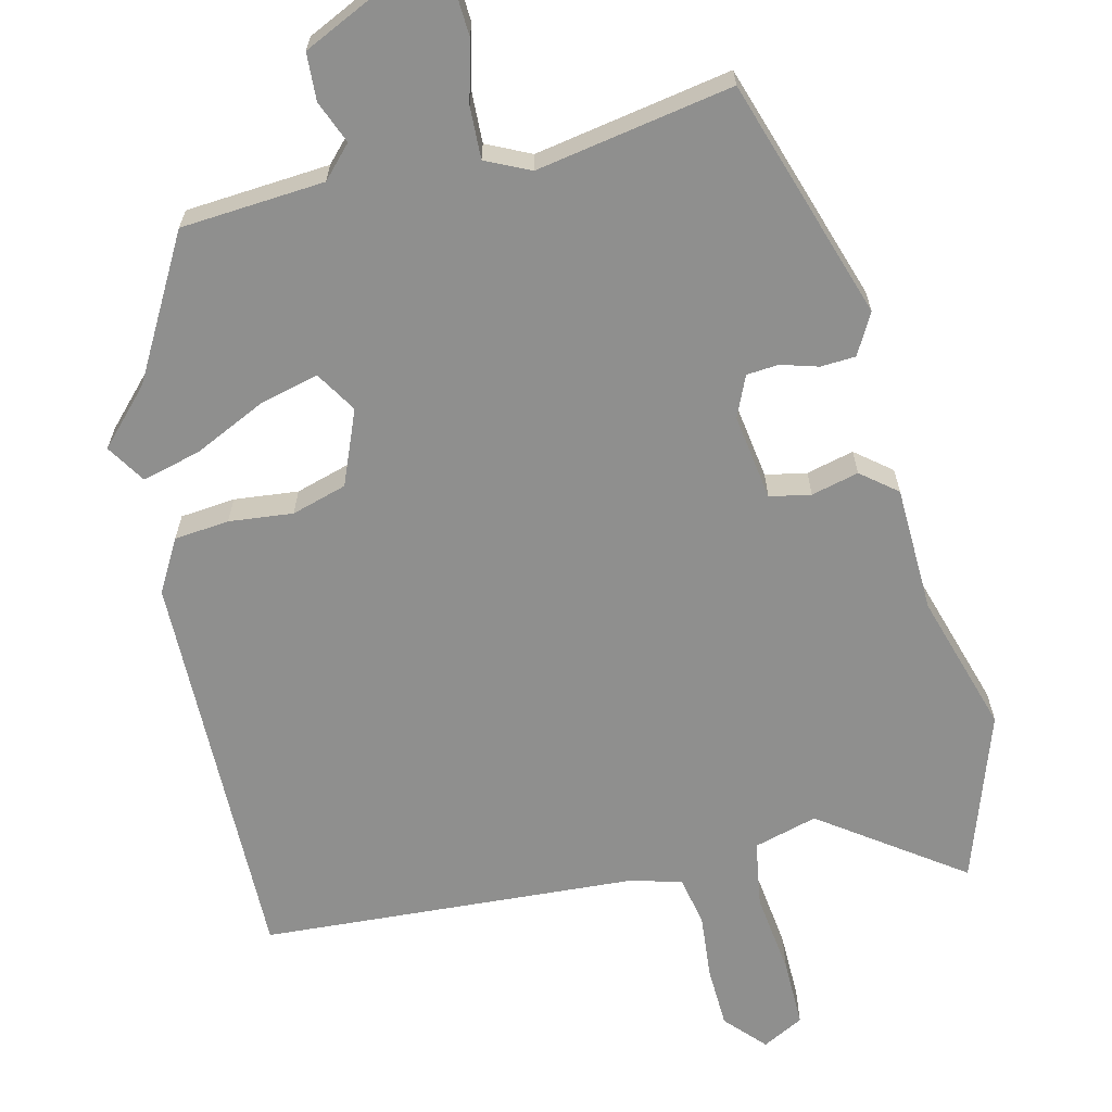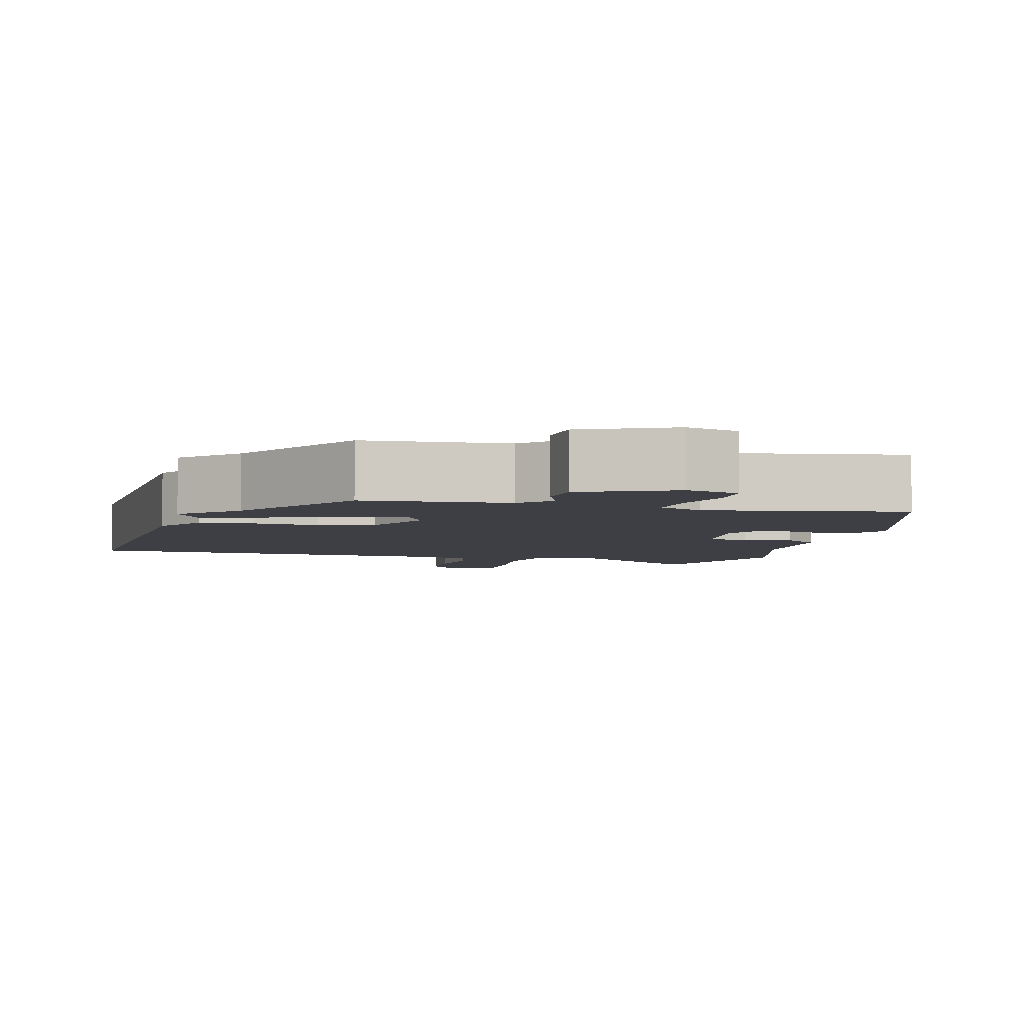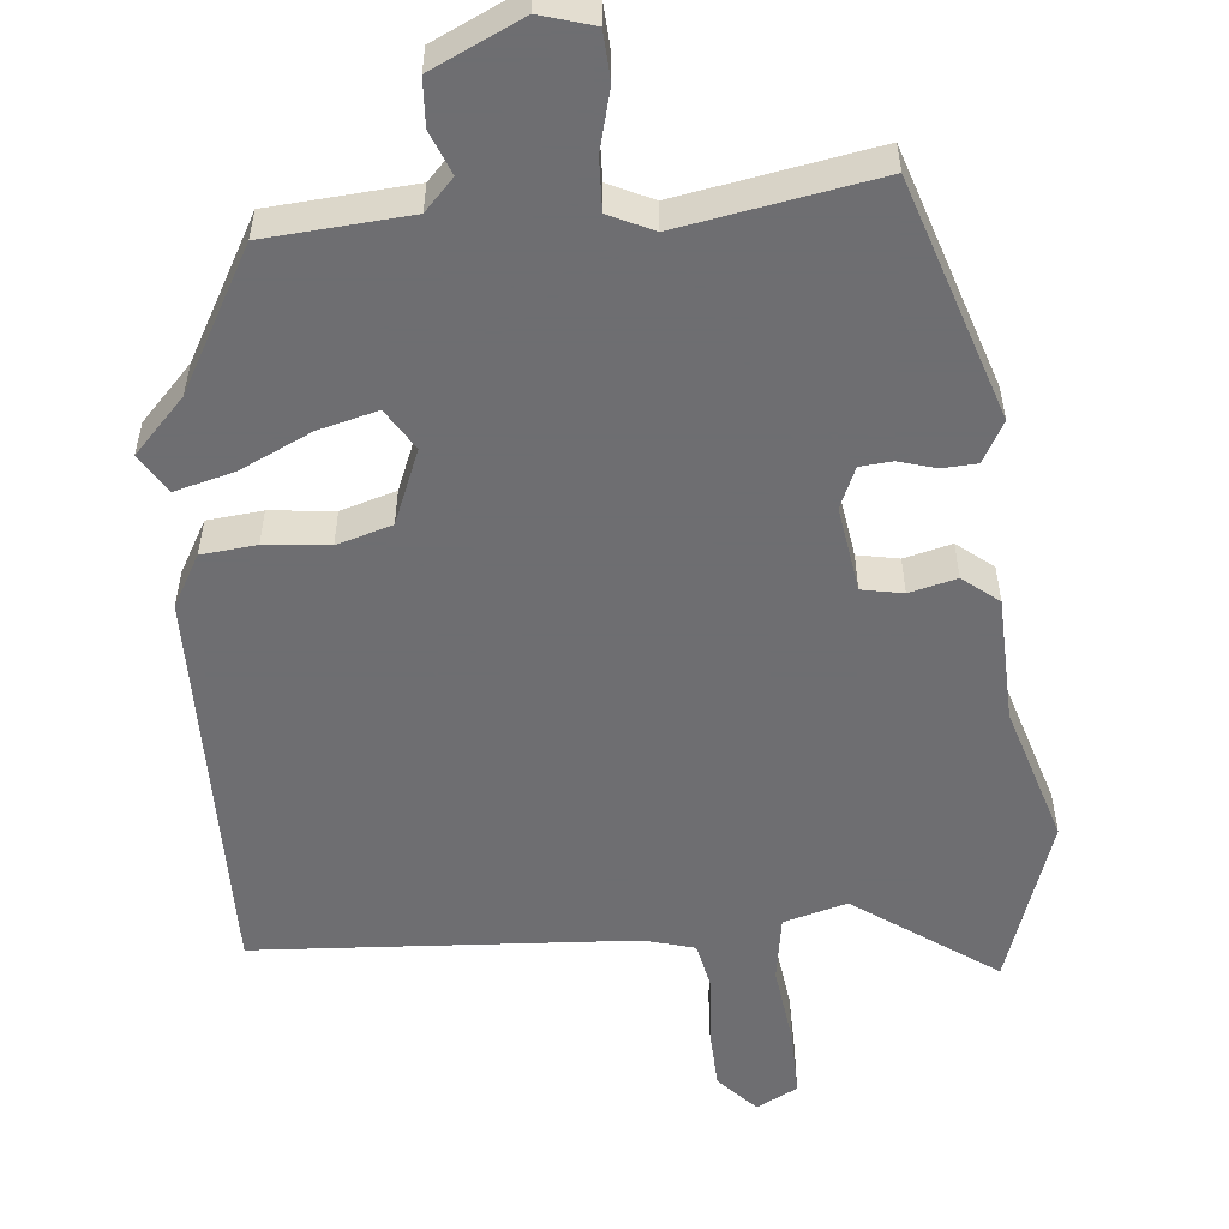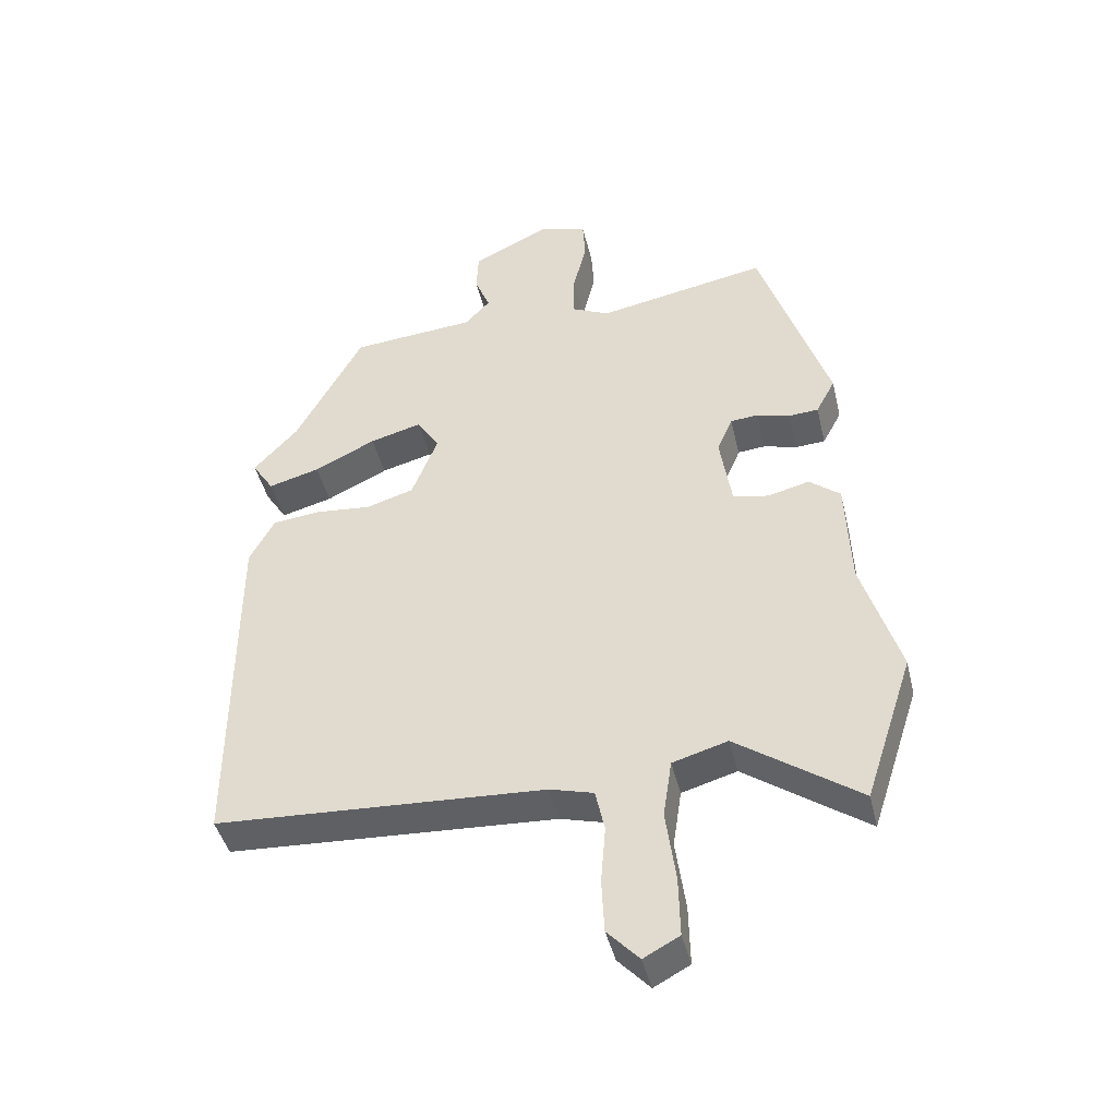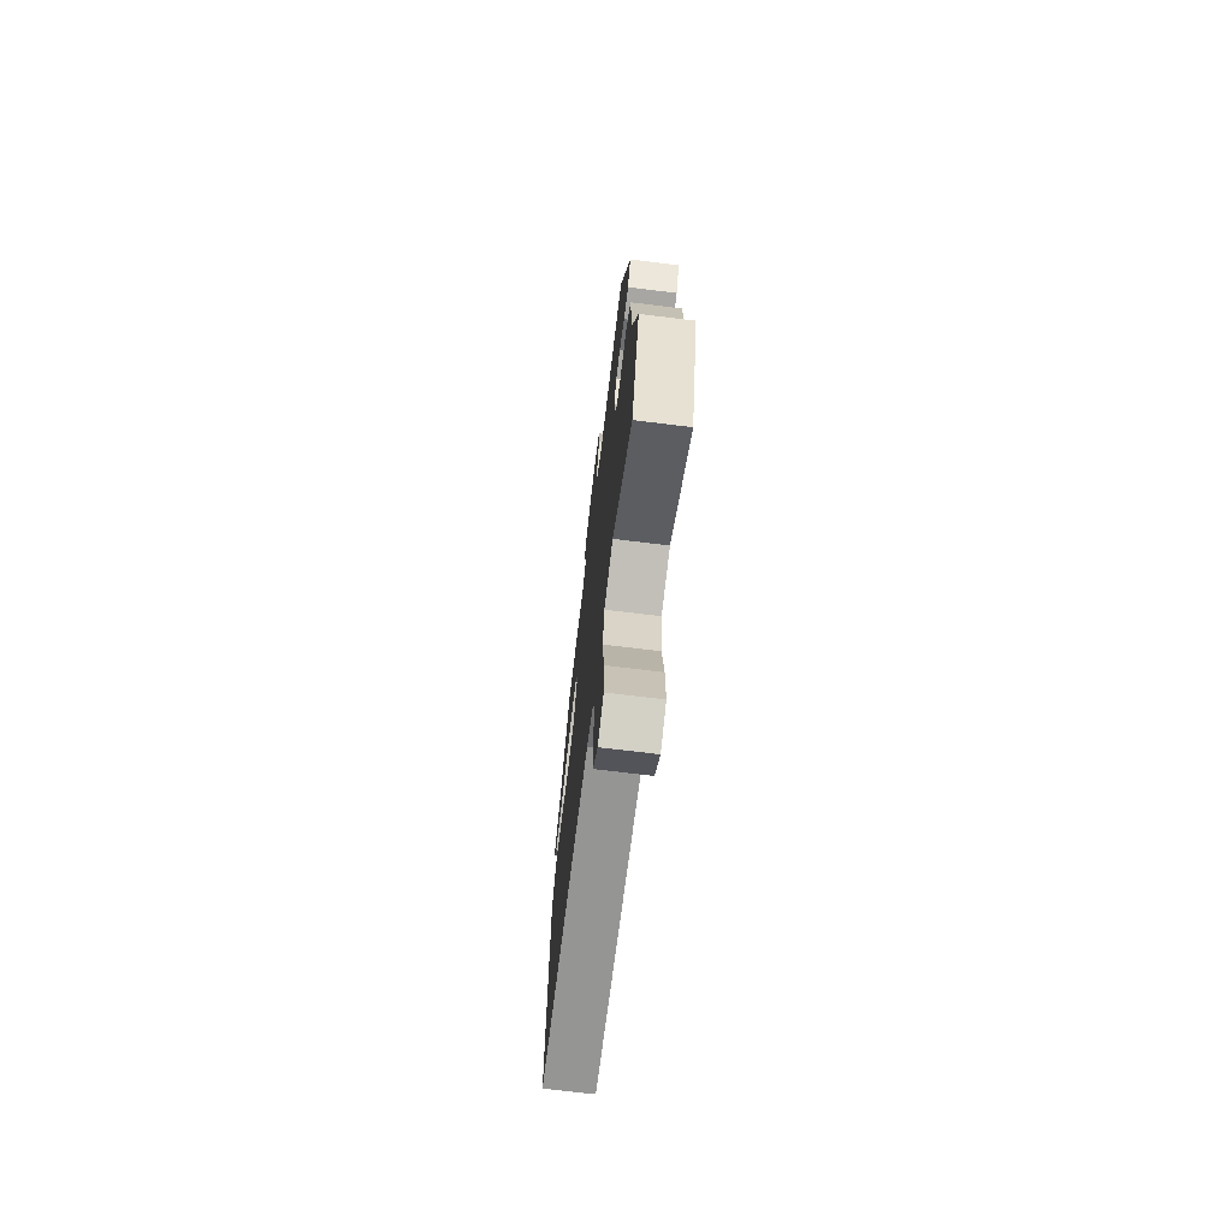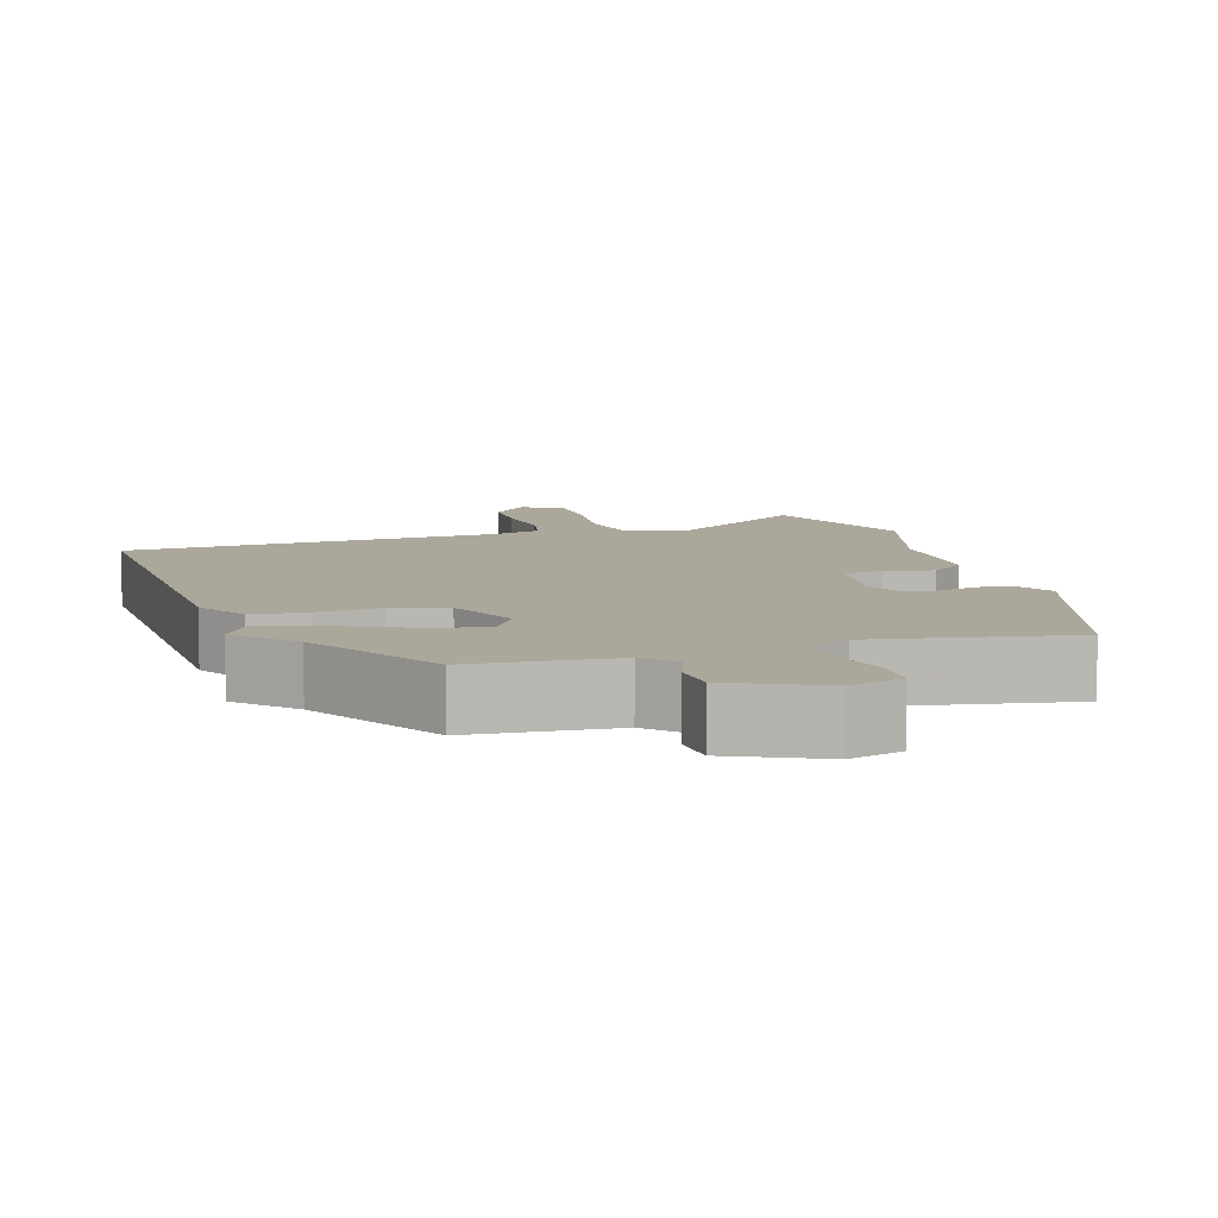
<metadata>
{"format":"obj","ext":"obj","renderer":"f3d","projection":"perspective","resolution":1024,"background":"white","views":[{"elev":-65.3,"azim":13.0,"up":"+Y"},{"elev":-4.5,"azim":-15.7,"up":"+Y"},{"elev":-54.4,"azim":4.9,"up":"+Y"},{"elev":-43.4,"azim":13.3,"up":"+Z"},{"elev":-70.4,"azim":83.0,"up":"+Z"},{"elev":8.2,"azim":-17.9,"up":"+Y"}]}
</metadata>
<code>
v 0.372 0.07 0.507
v 0.477 0.07 0.193
v 0.448 0.07 0.139
v 0.402 0.07 0.136
v 0.353 0.07 0.15
v 0.311 0.07 0.146
v 0.288 0.07 0.092
v 0.306 0.07 -0.021
v 0.36 0.07 -0.031
v 0.422 0.07 -0.015
v 0.469 0.07 -0.052
v 0.476 0.07 -0.218
v 0.533 0.07 -0.4
v 0.46 0.07 -0.622
v 0.275 0.07 -0.493
v 0.192 0.07 -0.517
v 0.179 0.07 -0.604
v 0.194 0.07 -0.713
v 0.196 0.07 -0.803
v 0.142 0.07 -0.832
v 0.094 0.07 -0.781
v 0.09 0.07 -0.7
v 0.097 0.07 -0.614
v 0.083 0.07 -0.55
v 0.017 0.07 -0.532
v -0.479 0.07 -0.506
v -0.477 0.07 0.022
v -0.439 0.07 0.091
v -0.367 0.07 0.099
v -0.283 0.07 0.091
v -0.211 0.07 0.113
v -0.172 0.07 0.211
v -0.206 0.07 0.265
v -0.284 0.07 0.244
v -0.377 0.07 0.199
v -0.454 0.07 0.178
v -0.487 0.07 0.229
v -0.42 0.07 0.301
v -0.319 0.07 0.486
v -0.131 0.07 0.502
v -0.093 0.07 0.543
v -0.116 0.07 0.599
v -0.113 0.07 0.661
v 0.005 0.07 0.718
v 0.075 0.07 0.698
v 0.079 0.07 0.634
v 0.059 0.07 0.554
v 0.057 0.07 0.486
v 0.115 0.07 0.459
v 0.372 0 0.507
v 0.477 0 0.193
v 0.448 0 0.139
v 0.402 0 0.136
v 0.353 0 0.15
v 0.311 0 0.146
v 0.288 0 0.092
v 0.306 0 -0.021
v 0.36 0 -0.031
v 0.422 0 -0.015
v 0.469 0 -0.052
v 0.476 0 -0.218
v 0.533 0 -0.4
v 0.46 0 -0.622
v 0.275 0 -0.493
v 0.192 0 -0.517
v 0.179 0 -0.604
v 0.194 0 -0.713
v 0.196 0 -0.803
v 0.142 0 -0.832
v 0.094 0 -0.781
v 0.09 0 -0.7
v 0.097 0 -0.614
v 0.083 0 -0.55
v 0.017 0 -0.532
v -0.479 0 -0.506
v -0.477 0 0.022
v -0.439 0 0.091
v -0.367 0 0.099
v -0.283 0 0.091
v -0.211 0 0.113
v -0.172 0 0.211
v -0.206 0 0.265
v -0.284 0 0.244
v -0.377 0 0.199
v -0.454 0 0.178
v -0.487 0 0.229
v -0.42 0 0.301
v -0.319 0 0.486
v -0.131 0 0.502
v -0.093 0 0.543
v -0.116 0 0.599
v -0.113 0 0.661
v 0.005 0 0.718
v 0.075 0 0.698
v 0.079 0 0.634
v 0.059 0 0.554
v 0.057 0 0.486
v 0.115 0 0.459
f 45 46 47
f 44 45 47
f 43 44 47
f 42 43 47
f 41 42 47
f 40 41 47 48
f 40 48 49
f 39 40 49
f 38 39 49
f 37 38 49
f 36 37 49
f 35 36 49
f 34 35 49
f 28 29 30
f 27 28 30
f 26 27 30
f 25 26 30
f 24 25 30 31
f 21 22 23
f 20 21 23
f 19 20 23
f 18 19 23
f 17 18 23
f 16 17 23 24
f 12 13 14 15
f 12 15 16
f 11 12 16
f 10 11 16
f 9 10 16
f 8 9 16 24
f 3 4 5
f 2 3 5
f 1 2 5
f 49 1 5
f 49 5 6
f 33 34 49
f 49 6 7
f 33 49 7
f 32 33 7
f 24 31 32
f 8 24 32
f 7 8 32
f 96 95 94
f 96 94 93
f 96 93 92
f 96 92 91
f 96 91 90
f 97 96 90 89
f 98 97 89
f 98 89 88
f 98 88 87
f 98 87 86
f 98 86 85
f 98 85 84
f 98 84 83
f 79 78 77
f 79 77 76
f 79 76 75
f 79 75 74
f 80 79 74 73
f 72 71 70
f 72 70 69
f 72 69 68
f 72 68 67
f 72 67 66
f 73 72 66 65
f 64 63 62 61
f 65 64 61
f 65 61 60
f 65 60 59
f 65 59 58
f 73 65 58 57
f 54 53 52
f 54 52 51
f 54 51 50
f 54 50 98
f 55 54 98
f 98 83 82
f 56 55 98
f 56 98 82
f 56 82 81
f 81 80 73
f 81 73 57
f 81 57 56
f 1 50 51 2
f 2 51 52 3
f 3 52 53 4
f 4 53 54 5
f 5 54 55 6
f 6 55 56 7
f 7 56 57 8
f 8 57 58 9
f 9 58 59 10
f 10 59 60 11
f 11 60 61 12
f 12 61 62 13
f 13 62 63 14
f 14 63 64 15
f 15 64 65 16
f 16 65 66 17
f 17 66 67 18
f 18 67 68 19
f 19 68 69 20
f 20 69 70 21
f 21 70 71 22
f 22 71 72 23
f 23 72 73 24
f 24 73 74 25
f 25 74 75 26
f 26 75 76 27
f 27 76 77 28
f 28 77 78 29
f 29 78 79 30
f 30 79 80 31
f 31 80 81 32
f 32 81 82 33
f 33 82 83 34
f 34 83 84 35
f 35 84 85 36
f 36 85 86 37
f 37 86 87 38
f 38 87 88 39
f 39 88 89 40
f 40 89 90 41
f 41 90 91 42
f 42 91 92 43
f 43 92 93 44
f 44 93 94 45
f 45 94 95 46
f 46 95 96 47
f 47 96 97 48
f 48 97 98 49
f 49 98 50 1

</code>
